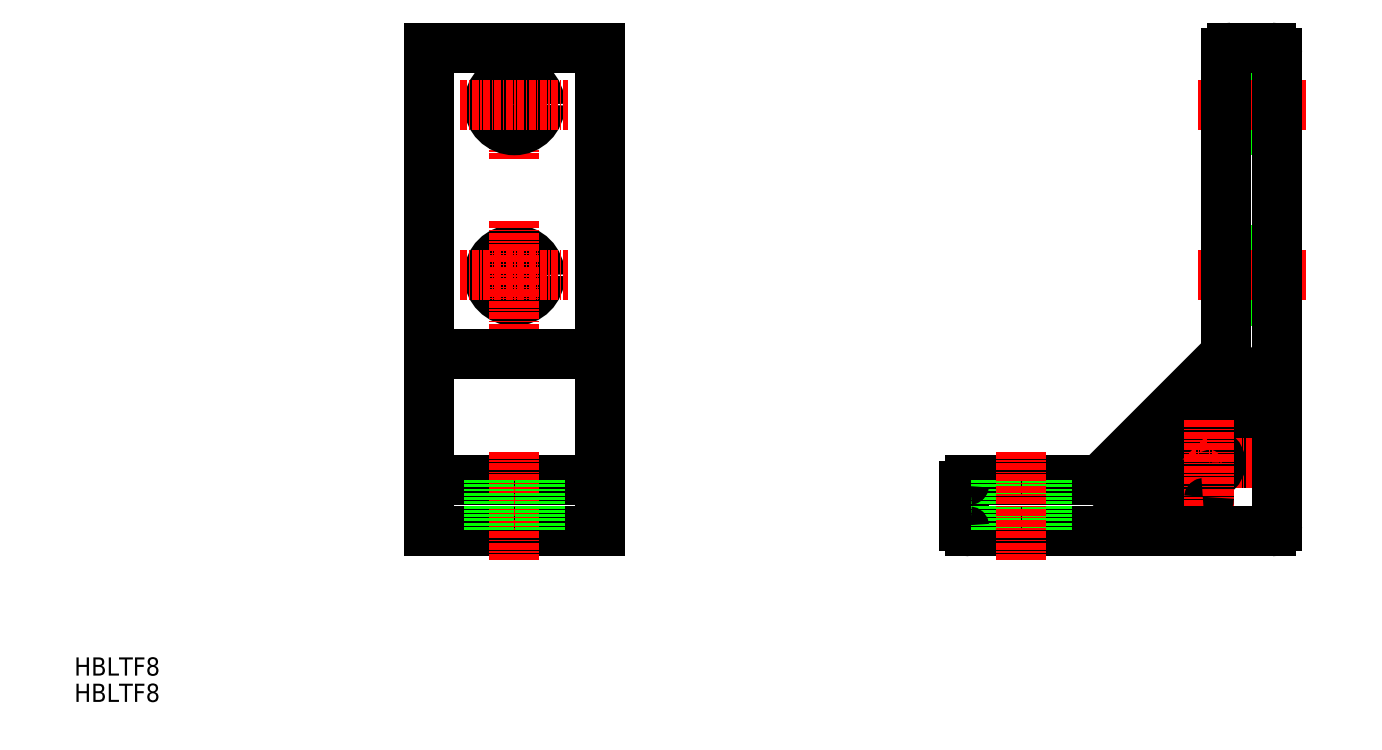
<metadata>
{"format":"dxf","ext":"dxf","renderer":"ezdxf+matplotlib","layout":"modelspace","background":"white","min_lineweight":24,"dpi":150}
</metadata>
<code>
0
SECTION
2
ENTITIES
0
LINE
8
CENTER
10
-122.1
20
72.5
30
0
11
-122.1
21
53.5
31
0
0
CIRCLE
8
0
10
-122.1
20
63
30
0
40
4.5
0
LINE
8
CENTER
10
-131.6
20
63
30
0
11
-112.6
21
63
31
0
0
LINE
8
0
10
-107.1
20
73
30
0
11
-137.1
21
73
31
0
0
CIRCLE
8
0
10
-122.1
20
33
30
0
40
4.5
0
LINE
8
CENTER
10
-131.6
20
33
30
0
11
-112.6
21
33
31
0
0
LINE
8
0
10
-137.1
20
19.2
30
0
11
-107.1
21
19.2
31
0
0
LINE
8
0
10
-137.1
20
-3
30
0
11
-107.1
21
-3
31
0
0
LINE
8
CENTER
10
-122.1
20
42.5
30
0
11
-122.1
21
23.5
31
0
0
ARC
8
0
10
11
20
72
30
0
40
1
50
0
51
90
0
ARC
8
0
10
4
20
72
30
0
40
1
50
90
51
180
0
LINE
8
0
10
12
20
67.5
30
0
11
3
21
67.5
31
0
0
LINE
8
0
10
11
20
73
30
0
11
4
21
73
31
0
0
LINE
8
0
10
12
20
58.5
30
0
11
3
21
58.5
31
0
0
LINE
8
CENTER
10
17
20
63
30
0
11
-2
21
63
31
0
0
LINE
8
0
10
12
20
28.5
30
0
11
3
21
28.5
31
0
0
LINE
8
0
10
12
20
37.5
30
0
11
3
21
37.5
31
0
0
ARC
8
0
10
2
20
19.61
30
0
40
1
50
315
51
0
0
ARC
8
0
10
5
20
13.62
30
0
40
2
50
0
51
135
0
LINE
8
0
10
4.975
20
0
30
0
11
6
21
0
31
0
0
ARC
8
0
10
4.975
20
0.5
30
0
40
0.5
50
185.7
51
270
0
LINE
8
0
10
-0.6472
20
2.415
30
0
11
-1.027
21
3.833
31
0
0
ARC
8
0
10
-0.5442
20
3.963
30
0
40
0.5
50
97.82
51
195
0
ARC
8
0
10
-0.1642
20
2.545
30
0
40
0.5
50
195
51
273.7
0
LINE
8
0
10
0
20
-6
30
0
11
0
21
-4.975
31
0
0
ARC
8
0
10
-0.5
20
-4.975
30
0
40
0.5
50
0
51
84.26
0
ARC
8
0
10
6
20
1
30
0
40
1
50
270
51
0
0
LINE
8
0
10
7
20
1
30
0
11
7
21
13.62
31
0
0
ARC
8
0
10
0
20
0
30
0
40
4.5
50
5.739
51
97.82
0
LINE
8
0
10
-3.833
20
1.027
30
0
11
-2.415
21
0.6472
31
0
0
ARC
8
0
10
-2.545
20
0.1642
30
0
40
0.5
50
356.3
51
75
0
ARC
8
0
10
-3.963
20
0.5442
30
0
40
0.5
50
75
51
172.2
0
ARC
8
0
10
-19.61
20
-2
30
0
40
1
50
270
51
315
0
LINE
8
CENTER
10
-7.5
20
0
30
0
11
7.5
21
0
31
0
0
LINE
8
CENTER
10
17
20
33
30
0
11
-2
21
33
31
0
0
LINE
8
0
10
2.707
20
18.91
30
0
11
-18.91
21
-2.707
31
0
0
LINE
8
0
10
3.586
20
15.04
30
0
11
-15.04
21
-3.586
31
0
0
ARC
8
0
10
0
20
0
30
0
40
4.5
50
172.2
51
264.3
0
ARC
8
0
10
0
20
0
30
0
40
2.05
50
176.3
51
93.69
0
LINE
8
0
10
3
20
72
30
0
11
3
21
19.61
31
0
0
LINE
8
0
10
-137.1
20
-12
30
0
11
-107.1
21
-12
31
0
0
ARC
8
0
10
11
20
-11
30
0
40
1
50
270
51
0
0
LINE
8
0
10
-13.62
20
-7
30
0
11
-1
21
-7
31
0
0
LINE
8
CENTER
10
-122.1
20
2
30
0
11
-122.1
21
-17
31
0
0
LINE
8
CENTER
10
0
20
7.5
30
0
11
0
21
-7.5
31
0
0
LINE
8
CENTER
10
-33
20
2
30
0
11
-33
21
-17
31
0
0
LINE
8
0
10
-126.6
20
-3
30
0
11
-126.6
21
-12
31
0
0
LINE
8
0
10
-117.6
20
-3
30
0
11
-117.6
21
-12
31
0
0
LINE
8
0
10
-28.5
20
-3
30
0
11
-28.5
21
-12
31
0
0
LINE
8
0
10
12
20
-11
30
0
11
12
21
72
31
0
0
ARC
8
0
10
-1
20
-6
30
0
40
1
50
270
51
0
0
ARC
8
0
10
-13.62
20
-5
30
0
40
2
50
135
51
270
0
LINE
8
0
10
-107.1
20
73
30
0
11
-107.1
21
-12
31
0
0
LINE
8
0
10
-137.1
20
73
30
0
11
-137.1
21
-12
31
0
0
TEXT
8
0
10
-199.5
20
-42
30
0
40
3.2
1
HBLTF8
0
LINE
8
0
10
-37.5
20
-3
30
0
11
-37.5
21
-12
31
0
0
LINE
8
0
10
-42
20
-12
30
0
11
11
21
-12
31
0
0
LINE
8
0
10
-19.61
20
-3
30
0
11
-42
21
-3
31
0
0
LINE
8
0
10
-43
20
-4
30
0
11
-43
21
-11
31
0
0
LINE
8
0
10
-28.5
20
-3
30
0
11
-28.5
21
-12
31
0
0
LINE
8
0
10
-37.5
20
-3
30
0
11
-37.5
21
-12
31
0
0
LINE
8
CENTER
10
-33
20
2
30
0
11
-33
21
-17
31
0
0
ARC
8
0
10
-42
20
-11
30
0
40
1
50
180
51
270
0
ARC
8
0
10
-42
20
-4
30
0
40
1
50
90
51
180
0
TEXT
8
0
10
-199.5
20
-37.38
30
0
40
3.2
1
HBLTF8
0
ENDSEC
0
EOF

</code>
